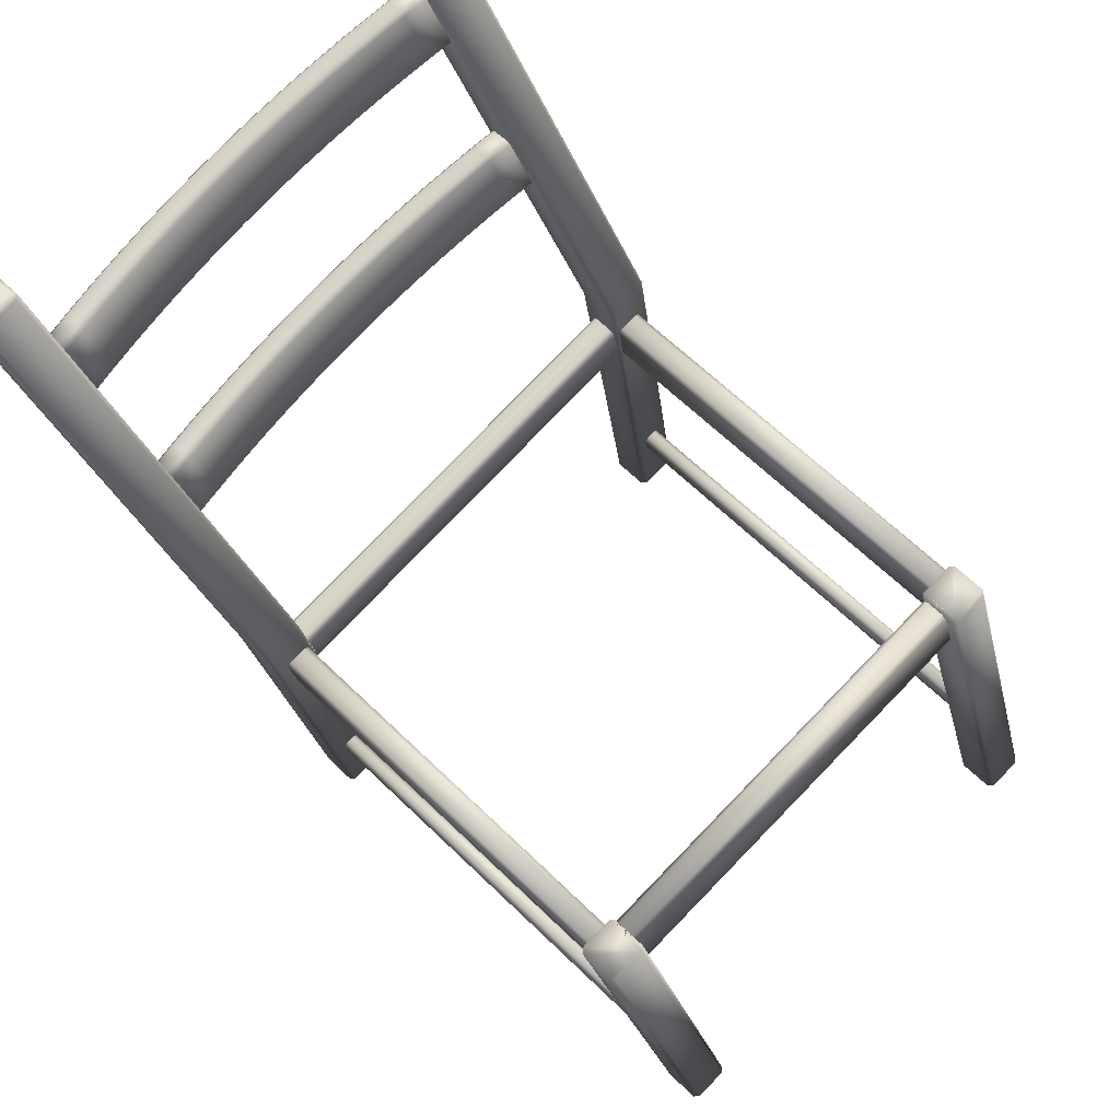
<metadata>
{"format":"obj","ext":"obj","renderer":"f3d","projection":"perspective","resolution":1024,"background":"white","views":[{"elev":-21.1,"azim":-169.4,"up":"+Z"}]}
</metadata>
<code>
g default
v 0.2357 5e-05 -1.954
v 0.2357 1.066 -1.954
v 0.1848 1.066 -2.005
v 0.1848 5e-05 -2.005
v 0.2984 5e-05 -2.017
v 0.2475 5e-05 -2.068
v 0.2475 1.066 -2.068
v 0.2984 1.066 -2.017
v 0.2485 5e-05 -1.954
v 0.1848 5e-05 -2.018
v 0.2347 5e-05 -2.068
v 0.2984 5e-05 -2.004
v 0.1848 1.066 -2.018
v 0.2347 1.066 -2.068
v 0.2485 1.066 -1.954
v 0.2984 1.066 -2.004
v 0.2861 0.2902 -1.992
v 0.2737 0.2902 -1.979
v 0.9507 0.2902 -1.302
v 0.963 0.2902 -1.315
v 0.2861 0.2316 -1.992
v 0.9692 0.2316 -1.309
v 0.9568 0.2316 -1.296
v 0.2737 0.2316 -1.979
v 0.2924 0.2814 -1.998
v 0.9702 0.2815 -1.32
v 0.9745 0.2403 -1.316
v 0.2924 0.2404 -1.998
v 0.9453 0.2815 -1.295
v 0.9496 0.2403 -1.291
v 0.2675 0.2814 -1.973
v 0.2675 0.2404 -1.973
v -0.4028 0.2902 -1.303
v 0.2741 0.2902 -0.6259
v 0.2865 0.2902 -0.6383
v -0.3905 0.2902 -1.315
v -0.4028 0.2316 -1.303
v -0.3905 0.2316 -1.315
v 0.2926 0.2316 -0.6322
v 0.2802 0.2316 -0.6198
v -0.4091 0.2814 -1.297
v -0.4091 0.2404 -1.297
v 0.2731 0.2403 -0.6144
v 0.2688 0.2815 -0.6188
v 0.298 0.2403 -0.6393
v 0.2937 0.2815 -0.6437
v -0.3842 0.2404 -1.322
v -0.3842 0.2814 -1.322
v 0.2723 1.176 -0.7016
v 0.2216 1.176 -0.7522
v 0.3879 2.366 -0.586
v 0.4364 2.352 -0.5375
v 0.2071 1.176 -0.6364
v 0.3712 2.352 -0.4723
v 0.3227 2.366 -0.5208
v 0.1565 1.176 -0.6871
v 0.3993 5e-05 -0.5621
v 0.3466 5e-05 -0.5094
v 0.3341 5e-05 -0.5094
v 0.2835 5e-05 -0.5601
v 0.2835 5e-05 -0.5726
v 0.3361 5e-05 -0.6253
v 0.3486 5e-05 -0.6253
v 0.3993 5e-05 -0.5746
v 0.2091 1.176 -0.7522
v 0.1565 1.176 -0.6996
v 0.3228 2.368 -0.5332
v 0.3755 2.368 -0.5859
v 0.3829 2.375 -0.5785
v 0.3302 2.375 -0.5259
v 0.3787 2.361 -0.4773
v 0.4314 2.361 -0.53
v 0.4363 2.351 -0.5251
v 0.3837 2.351 -0.4724
v 0.2196 1.176 -0.6364
v 0.2723 1.176 -0.6891
v 0.2455 0.9414 -0.7283
v 0.233 1.058 -0.7409
v 0.848 1.058 -1.356
v 0.8606 0.9414 -1.343
v 0.9002 0.9414 -1.304
v 0.8876 1.058 -1.316
v 0.2725 1.058 -0.7014
v 0.2851 0.9414 -0.6888
v 0.8669 0.9325 -1.337
v 0.2518 0.9325 -0.7221
v 0.2392 1.066 -0.7347
v 0.2662 1.066 -0.7077
v 0.8813 1.066 -1.323
v 0.8543 1.066 -1.35
v 0.2788 0.9325 -0.6951
v 0.8939 0.9325 -1.31
v 0.2428 0.9414 -1.961
v 0.2428 1.058 -1.961
v -0.3723 1.058 -1.346
v -0.3723 0.9414 -1.346
v 0.2095 0.9325 -1.995
v 0.2032 0.9414 -2.001
v 0.2032 1.058 -2.001
v 0.2095 1.066 -1.995
v 0.2365 1.066 -1.968
v 0.2365 0.9325 -1.968
v -0.3786 0.9325 -1.352
v -0.4118 0.9414 -1.386
v -0.4118 1.058 -1.386
v -0.4056 0.9325 -1.379
v -0.3786 1.066 -1.352
v -0.4056 1.066 -1.379
v 0.2356 0.9413 -0.7255
v -0.3723 0.9414 -1.333
v -0.3723 1.058 -1.333
v 0.2229 1.058 -0.7382
v 0.1968 0.9413 -0.6868
v 0.1841 1.058 -0.6994
v -0.4111 1.058 -1.295
v -0.4111 0.9414 -1.295
v 0.2302 0.9325 -0.7183
v 0.204 0.9325 -0.6921
v -0.4048 0.9325 -1.301
v -0.3786 0.9325 -1.327
v -0.4048 1.066 -1.301
v -0.3786 1.066 -1.327
v 0.1894 1.066 -0.7066
v 0.2157 1.066 -0.7329
v 0.8634 0.9413 -1.353
v 0.8508 1.058 -1.366
v 0.2556 1.058 -1.961
v 0.2556 0.9414 -1.961
v 0.9022 0.9413 -1.392
v 0.2944 0.9414 -2
v 0.2944 1.058 -2
v 0.8896 1.058 -1.405
v 0.8706 0.9325 -1.359
v 0.2618 0.9325 -1.968
v 0.2881 0.9325 -1.994
v 0.8969 0.9325 -1.385
v 0.2618 1.066 -1.968
v 0.2881 1.066 -1.994
v 0.8561 1.066 -1.373
v 0.8823 1.066 -1.4
v -0.3652 5e-05 -1.353
v -0.4161 5e-05 -1.404
v -0.4161 1.066 -1.404
v -0.3652 1.066 -1.353
v -0.4279 5e-05 -1.291
v -0.4279 1.066 -1.291
v -0.4787 1.066 -1.342
v -0.4787 5e-05 -1.342
v -0.3652 5e-05 -1.34
v -0.4151 5e-05 -1.291
v -0.4787 5e-05 -1.354
v -0.4289 5e-05 -1.404
v -0.4787 1.066 -1.354
v -0.4289 1.066 -1.404
v -0.4151 1.066 -1.291
v -0.3652 1.066 -1.34
v 0.8874 1.176 -1.317
v 1.051 2.352 -1.153
v 1.003 2.366 -1.201
v 0.8367 1.176 -1.367
v 0.9526 1.176 -1.382
v 0.9019 1.176 -1.432
v 1.068 2.366 -1.266
v 1.117 2.352 -1.218
v 1.027 5e-05 -1.19
v 1.014 5e-05 -1.19
v 0.9637 5e-05 -1.24
v 0.9637 5e-05 -1.253
v 1.016 5e-05 -1.306
v 1.029 5e-05 -1.306
v 1.08 5e-05 -1.255
v 1.08 5e-05 -1.242
v 0.8367 1.176 -1.38
v 1.003 2.368 -1.213
v 1.056 2.368 -1.266
v 0.8894 1.176 -1.432
v 1.01 2.375 -1.206
v 1.059 2.361 -1.158
v 1.112 2.361 -1.21
v 1.063 2.375 -1.259
v 1.064 2.351 -1.153
v 0.8999 1.176 -1.317
v 0.9526 1.176 -1.369
v 1.117 2.351 -1.205
v 0.7892 1.608 -1.074
v 0.8211 1.609 -1.111
v 0.838 1.73 -1.094
v 0.8061 1.729 -1.058
v 0.7694 1.739 -1.094
v 0.8013 1.74 -1.131
v 0.7844 1.619 -1.148
v 0.7525 1.619 -1.111
v 0.7588 1.607 -1.105
v 0.7907 1.608 -1.142
v 0.8122 1.602 -1.12
v 0.7803 1.601 -1.083
v 0.9435 1.613 -1.264
v 0.9345 1.606 -1.273
v 0.913 1.612 -1.294
v 0.9068 1.623 -1.3
v 0.9236 1.744 -1.283
v 0.9326 1.752 -1.274
v 0.9541 1.746 -1.253
v 0.9603 1.734 -1.247
v 0.8103 1.748 -1.122
v 0.7783 1.747 -1.085
v 0.7998 1.741 -1.064
v 0.8317 1.742 -1.101
v 0.9137 1.612 -1.225
v 0.9306 1.733 -1.208
v 0.8834 1.611 -1.186
v 0.9002 1.732 -1.169
v 0.8525 1.61 -1.148
v 0.8694 1.731 -1.132
v 0.7071 1.728 -0.9505
v 0.673 1.728 -0.9159
v 0.6562 1.607 -0.9328
v 0.6902 1.607 -0.9674
v 0.7406 1.728 -0.9857
v 0.7238 1.607 -1.003
v 0.7736 1.729 -1.021
v 0.7568 1.608 -1.038
v 0.8939 1.743 -1.244
v 0.877 1.622 -1.261
v 0.8636 1.742 -1.206
v 0.8467 1.621 -1.223
v 0.8327 1.741 -1.168
v 0.8158 1.62 -1.185
v 0.6535 1.617 -1.004
v 0.6195 1.617 -0.9695
v 0.6363 1.738 -0.9526
v 0.6704 1.738 -0.9872
v 0.6871 1.618 -1.039
v 0.7039 1.739 -1.022
v 0.7201 1.618 -1.075
v 0.7369 1.739 -1.058
v 0.8833 1.611 -1.255
v 0.9047 1.605 -1.234
v 0.853 1.609 -1.217
v 0.8744 1.603 -1.195
v 0.8221 1.608 -1.179
v 0.8436 1.602 -1.157
v 0.6813 1.6 -0.9764
v 0.6472 1.6 -0.9418
v 0.6257 1.606 -0.9632
v 0.6598 1.606 -0.9978
v 0.7148 1.6 -1.012
v 0.6933 1.606 -1.033
v 0.7478 1.6 -1.047
v 0.7263 1.606 -1.069
v 0.6794 1.746 -0.9783
v 0.6453 1.746 -0.9437
v 0.6667 1.74 -0.9222
v 0.7008 1.74 -0.9568
v 0.7129 1.746 -1.013
v 0.7344 1.74 -0.992
v 0.7459 1.746 -1.049
v 0.7673 1.74 -1.028
v 0.9243 1.744 -1.214
v 0.9028 1.75 -1.236
v 0.894 1.743 -1.176
v 0.8725 1.749 -1.197
v 0.8631 1.742 -1.138
v 0.8416 1.748 -1.159
v 0.5145 1.608 -0.7998
v 0.5314 1.729 -0.7829
v 0.4946 1.73 -0.751
v 0.4778 1.609 -0.7678
v 0.4947 1.739 -0.8196
v 0.4778 1.619 -0.8364
v 0.4411 1.619 -0.8045
v 0.4579 1.74 -0.7877
v 0.4841 1.607 -0.8302
v 0.5056 1.601 -0.8087
v 0.4688 1.602 -0.7768
v 0.4474 1.608 -0.7982
v 0.3254 1.613 -0.6455
v 0.3423 1.734 -0.6286
v 0.336 1.746 -0.6349
v 0.3145 1.752 -0.6564
v 0.3056 1.744 -0.6653
v 0.2887 1.623 -0.6822
v 0.295 1.612 -0.6759
v 0.3164 1.606 -0.6545
v 0.4669 1.748 -0.7787
v 0.4884 1.742 -0.7572
v 0.5251 1.741 -0.7892
v 0.5036 1.747 -0.8106
v 0.3643 1.612 -0.6753
v 0.3812 1.733 -0.6584
v 0.4027 1.611 -0.7056
v 0.4195 1.732 -0.6887
v 0.4405 1.61 -0.7364
v 0.4573 1.731 -0.7196
v 0.6384 1.728 -0.8819
v 0.6216 1.607 -0.8987
v 0.6033 1.728 -0.8483
v 0.5864 1.607 -0.8652
v 0.5676 1.729 -0.8153
v 0.5507 1.608 -0.8322
v 0.3445 1.743 -0.6951
v 0.3276 1.622 -0.712
v 0.3828 1.742 -0.7254
v 0.366 1.621 -0.7423
v 0.4207 1.741 -0.7563
v 0.4038 1.62 -0.7731
v 0.5849 1.617 -0.9354
v 0.6017 1.738 -0.9186
v 0.5497 1.618 -0.9019
v 0.5666 1.739 -0.885
v 0.514 1.618 -0.8689
v 0.5309 1.739 -0.852
v 0.3339 1.611 -0.7057
v 0.3553 1.605 -0.6842
v 0.3722 1.609 -0.736
v 0.3937 1.603 -0.7145
v 0.4101 1.608 -0.7669
v 0.4315 1.602 -0.7454
v 0.6126 1.6 -0.9077
v 0.5911 1.606 -0.9292
v 0.5775 1.6 -0.8742
v 0.556 1.606 -0.8956
v 0.5418 1.6 -0.8412
v 0.5203 1.606 -0.8626
v 0.6107 1.746 -0.9096
v 0.6321 1.74 -0.8881
v 0.5755 1.746 -0.8761
v 0.597 1.74 -0.8546
v 0.5399 1.746 -0.8431
v 0.5613 1.74 -0.8216
v 0.3749 1.744 -0.6647
v 0.3534 1.75 -0.6862
v 0.4132 1.743 -0.695
v 0.3918 1.749 -0.7165
v 0.4511 1.742 -0.7259
v 0.4296 1.748 -0.7473
v 0.8517 2.038 -1.012
v 0.8834 2.039 -1.049
v 0.9002 2.16 -1.032
v 0.8686 2.159 -0.9951
v 0.8319 2.169 -1.032
v 0.8635 2.17 -1.069
v 0.8467 2.049 -1.086
v 0.815 2.048 -1.049
v 0.8213 2.037 -1.042
v 0.8529 2.037 -1.079
v 0.8744 2.031 -1.058
v 0.8428 2.031 -1.021
v 1.004 2.043 -1.203
v 0.9951 2.036 -1.212
v 0.9736 2.042 -1.233
v 0.9673 2.054 -1.24
v 0.9842 2.174 -1.223
v 0.9931 2.182 -1.214
v 1.015 2.176 -1.192
v 1.021 2.164 -1.186
v 0.8725 2.177 -1.06
v 0.8408 2.177 -1.023
v 0.8623 2.171 -1.001
v 0.894 2.171 -1.038
v 0.9747 2.042 -1.164
v 0.9916 2.163 -1.147
v 0.9449 2.041 -1.125
v 0.9617 2.162 -1.108
v 0.9144 2.04 -1.087
v 0.9313 2.161 -1.07
v 0.77 2.158 -0.8876
v 0.736 2.158 -0.853
v 0.7191 2.037 -0.8698
v 0.7532 2.037 -0.9045
v 0.8035 2.158 -0.9228
v 0.7866 2.037 -0.9397
v 0.8363 2.158 -0.9587
v 0.8195 2.038 -0.9755
v 0.9549 2.173 -1.183
v 0.9381 2.052 -1.2
v 0.9251 2.172 -1.145
v 0.9082 2.051 -1.161
v 0.8946 2.171 -1.106
v 0.8777 2.05 -1.123
v 0.7165 2.047 -0.9412
v 0.6824 2.047 -0.9065
v 0.6993 2.168 -0.8897
v 0.7333 2.168 -0.9243
v 0.7499 2.047 -0.9764
v 0.7668 2.168 -0.9595
v 0.7828 2.048 -1.012
v 0.7996 2.169 -0.9954
v 0.9443 2.041 -1.194
v 0.9658 2.035 -1.173
v 0.9145 2.039 -1.155
v 0.9359 2.033 -1.134
v 0.884 2.038 -1.117
v 0.9055 2.032 -1.096
v 0.7442 2.03 -0.9134
v 0.7102 2.029 -0.8788
v 0.6887 2.035 -0.9003
v 0.7227 2.036 -0.9349
v 0.7777 2.03 -0.9487
v 0.7562 2.036 -0.9701
v 0.8105 2.03 -0.9845
v 0.789 2.036 -1.006
v 0.7423 2.175 -0.9154
v 0.7082 2.175 -0.8807
v 0.7297 2.169 -0.8593
v 0.7638 2.169 -0.8939
v 0.7757 2.176 -0.9506
v 0.7972 2.17 -0.9291
v 0.8086 2.176 -0.9864
v 0.83 2.17 -0.9649
v 0.9853 2.174 -1.153
v 0.9639 2.18 -1.174
v 0.9555 2.173 -1.114
v 0.934 2.179 -1.136
v 0.925 2.172 -1.076
v 0.9035 2.178 -1.097
v 0.577 2.038 -0.7373
v 0.5939 2.159 -0.7204
v 0.5569 2.16 -0.6887
v 0.54 2.039 -0.7056
v 0.5572 2.169 -0.7571
v 0.5403 2.048 -0.774
v 0.5033 2.049 -0.7423
v 0.5202 2.17 -0.7254
v 0.5466 2.037 -0.7677
v 0.5681 2.031 -0.7462
v 0.531 2.031 -0.7146
v 0.5096 2.037 -0.736
v 0.386 2.043 -0.5849
v 0.4028 2.164 -0.5681
v 0.3965 2.176 -0.5744
v 0.3751 2.182 -0.5958
v 0.3661 2.174 -0.6048
v 0.3493 2.054 -0.6216
v 0.3555 2.042 -0.6154
v 0.377 2.036 -0.5939
v 0.5291 2.177 -0.7165
v 0.5506 2.171 -0.695
v 0.5876 2.171 -0.7267
v 0.5661 2.177 -0.7481
v 0.4254 2.042 -0.6142
v 0.4422 2.163 -0.5974
v 0.4642 2.041 -0.6441
v 0.481 2.162 -0.6272
v 0.5024 2.04 -0.6746
v 0.5192 2.161 -0.6577
v 0.7014 2.158 -0.8189
v 0.6845 2.037 -0.8358
v 0.6661 2.158 -0.7855
v 0.6493 2.037 -0.8024
v 0.6303 2.158 -0.7526
v 0.6134 2.038 -0.7695
v 0.4055 2.173 -0.634
v 0.3887 2.052 -0.6509
v 0.4443 2.172 -0.6639
v 0.4275 2.051 -0.6808
v 0.4825 2.171 -0.6944
v 0.4657 2.05 -0.7112
v 0.6478 2.047 -0.8725
v 0.6647 2.168 -0.8556
v 0.6126 2.047 -0.8391
v 0.6294 2.168 -0.8222
v 0.5767 2.048 -0.8062
v 0.5936 2.169 -0.7893
v 0.3949 2.041 -0.6446
v 0.4164 2.035 -0.6232
v 0.4337 2.039 -0.6745
v 0.4552 2.033 -0.653
v 0.472 2.038 -0.705
v 0.4934 2.032 -0.6835
v 0.6755 2.03 -0.8448
v 0.6541 2.036 -0.8662
v 0.6403 2.03 -0.8113
v 0.6188 2.036 -0.8328
v 0.6045 2.03 -0.7785
v 0.583 2.036 -0.7999
v 0.6736 2.175 -0.8467
v 0.6951 2.169 -0.8252
v 0.6384 2.176 -0.8132
v 0.6598 2.17 -0.7918
v 0.6026 2.176 -0.7804
v 0.624 2.17 -0.7589
v 0.4359 2.174 -0.6036
v 0.4145 2.18 -0.6251
v 0.4748 2.173 -0.6335
v 0.4533 2.179 -0.655
v 0.513 2.172 -0.664
v 0.4915 2.178 -0.6854
v -1.128 1.809 -2.424
v -0.1697 1.809 -3.24
v -0.8343 1.809 -2.079
v 0.1242 1.809 -2.894
v -1.099 1.744 -2.526
v -0.1697 1.809 -3.24
v 0.1242 1.809 -2.894
v -0.8343 1.809 -2.079
v -1.128 1.809 -2.424
v -1.099 1.744 -2.526
g polySurface4
f 1 2 3 4
f 5 6 7 8
f 9 1 4 10 11 6 5 12
f 10 13 14 11
f 13 3 2 15 16 8 7 14
f 15 9 12 16
f 1 9 15 2
f 3 13 10 4
f 6 11 14 7
f 8 16 12 5
f 17 18 19 20
f 21 22 23 24
f 25 26 27 28
f 26 20 19 29 30 23 22 27
f 29 31 32 30
f 31 18 17 25 28 21 24 32
f 18 31 29 19
f 20 26 25 17
f 21 28 27 22
f 23 30 32 24
f 33 34 35 36
f 37 38 39 40
f 41 42 43 44
f 44 43 40 39 45 46 35 34
f 46 45 47 48
f 48 47 38 37 42 41 33 36
f 36 35 46 48
f 34 33 41 44
f 37 40 43 42
f 39 38 47 45
f 49 50 51 52
f 53 54 55 56
f 57 58 59 60 61 62 63 64
f 65 66 67 68
f 69 70 71 72
f 73 74 75 76
f 49 64 63 50
f 65 62 61 66
f 56 60 59 53
f 75 58 57 76
f 73 52 72
f 51 68 69
f 74 71 54
f 70 67 55
f 49 52 73 76
f 52 51 69 72
f 51 50 65 68
f 56 55 67 66
f 55 54 71 70
f 54 53 75 74
f 68 67 70 69
f 72 71 74 73
f 76 57 64 49
f 50 63 62 65
f 66 61 60 56
f 53 59 58 75
f 77 78 79 80
f 81 82 83 84
f 80 85 86 77
f 87 88 89 90
f 84 91 92 81
f 83 82 89 88
f 85 92 91 86
f 78 87 90 79
f 93 94 95 96
f 97 98 99 100 101 94 93 102
f 96 103 102 93
f 104 105 99 98
f 106 103 96 95 107 108 105 104
f 108 107 101 100
f 104 98 97 106
f 95 94 101 107
f 97 102 103 106
f 105 108 100 99
f 109 110 111 112
f 113 114 115 116
f 117 118 119 120
f 120 119 116 115 121 122 111 110
f 122 121 123 124
f 124 123 114 113 118 117 109 112
f 112 111 122 124
f 110 109 117 120
f 113 116 119 118
f 115 114 123 121
f 125 126 127 128
f 129 130 131 132
f 133 134 135 136
f 134 128 127 137 138 131 130 135
f 137 139 140 138
f 139 126 125 133 136 129 132 140
f 126 139 137 127
f 128 134 133 125
f 129 136 135 130
f 131 138 140 132
f 141 142 143 144
f 145 146 147 148
f 149 150 145 148 151 152 142 141
f 152 151 153 154
f 154 153 147 146 155 156 144 143
f 156 155 150 149
f 141 144 156 149
f 143 142 152 154
f 148 147 153 151
f 146 145 150 155
f 157 158 159 160
f 161 162 163 164
f 165 166 167 168 169 170 171 172
f 173 174 175 176
f 177 178 179 180
f 181 182 183 184
f 157 160 167 166
f 173 176 169 168
f 162 161 171 170
f 183 182 165 172
f 181 178 158
f 159 177 174
f 184 164 179
f 180 163 175
f 157 182 181 158
f 158 178 177 159
f 159 174 173 160
f 162 176 175 163
f 163 180 179 164
f 164 184 183 161
f 174 177 180 175
f 178 181 184 179
f 182 157 166 165
f 160 173 168 167
f 176 162 170 169
f 161 183 172 171
f 185 186 187 188
f 189 190 191 192
f 193 194 195 196
f 197 198 199 200 201 202 203 204
f 205 206 207 208
f 209 197 204 210
f 211 209 210 212
f 213 211 212 214
f 186 213 214 187
f 215 216 217 218
f 219 215 218 220
f 221 219 220 222
f 188 221 222 185
f 223 201 200 224
f 225 223 224 226
f 227 225 226 228
f 190 227 228 191
f 229 230 231 232
f 233 229 232 234
f 235 233 234 236
f 192 235 236 189
f 237 199 198 238
f 239 237 238 240
f 241 239 240 242
f 194 241 242 195
f 243 244 245 246
f 247 243 246 248
f 249 247 248 250
f 196 249 250 193
f 251 252 253 254
f 255 251 254 256
f 257 255 256 258
f 206 257 258 207
f 259 203 202 260
f 261 259 260 262
f 263 261 262 264
f 208 263 264 205
f 217 244 243 218
f 204 203 259 210
f 231 252 251 232
f 200 199 237 224
f 218 243 247 220
f 220 247 249 222
f 222 249 196 185
f 185 196 195 186
f 186 195 242 213
f 213 242 240 211
f 211 240 238 209
f 209 238 198 197
f 210 259 261 212
f 212 261 263 214
f 214 263 208 187
f 187 208 207 188
f 188 207 258 221
f 221 258 256 219
f 219 256 254 215
f 215 254 253 216
f 232 251 255 234
f 234 255 257 236
f 236 257 206 189
f 189 206 205 190
f 190 205 264 227
f 227 264 262 225
f 225 262 260 223
f 223 260 202 201
f 224 237 239 226
f 226 239 241 228
f 228 241 194 191
f 191 194 193 192
f 192 193 250 235
f 235 250 248 233
f 233 248 246 229
f 229 246 245 230
f 265 266 267 268
f 269 270 271 272
f 273 274 275 276
f 277 278 279 280 281 282 283 284
f 285 286 287 288
f 289 290 278 277
f 291 292 290 289
f 293 294 292 291
f 268 267 294 293
f 295 296 217 216
f 297 298 296 295
f 299 300 298 297
f 266 265 300 299
f 301 302 282 281
f 303 304 302 301
f 305 306 304 303
f 272 271 306 305
f 307 308 231 230
f 309 310 308 307
f 311 312 310 309
f 270 269 312 311
f 313 314 284 283
f 315 316 314 313
f 317 318 316 315
f 276 275 318 317
f 319 320 245 244
f 321 322 320 319
f 323 324 322 321
f 274 273 324 323
f 325 326 253 252
f 327 328 326 325
f 329 330 328 327
f 288 287 330 329
f 331 332 280 279
f 333 334 332 331
f 335 336 334 333
f 286 285 336 335
f 217 296 319 244
f 278 290 331 279
f 231 308 325 252
f 282 302 313 283
f 296 298 321 319
f 298 300 323 321
f 300 265 274 323
f 265 268 275 274
f 268 293 318 275
f 293 291 316 318
f 291 289 314 316
f 289 277 284 314
f 290 292 333 331
f 292 294 335 333
f 294 267 286 335
f 267 266 287 286
f 266 299 330 287
f 299 297 328 330
f 297 295 326 328
f 295 216 253 326
f 308 310 327 325
f 310 312 329 327
f 312 269 288 329
f 269 272 285 288
f 272 305 336 285
f 305 303 334 336
f 303 301 332 334
f 301 281 280 332
f 302 304 315 313
f 304 306 317 315
f 306 271 276 317
f 271 270 273 276
f 270 311 324 273
f 311 309 322 324
f 309 307 320 322
f 307 230 245 320
f 337 338 339 340
f 341 342 343 344
f 345 346 347 348
f 349 350 351 352 353 354 355 356
f 357 358 359 360
f 361 349 356 362
f 363 361 362 364
f 365 363 364 366
f 338 365 366 339
f 367 368 369 370
f 371 367 370 372
f 373 371 372 374
f 340 373 374 337
f 375 353 352 376
f 377 375 376 378
f 379 377 378 380
f 342 379 380 343
f 381 382 383 384
f 385 381 384 386
f 387 385 386 388
f 344 387 388 341
f 389 351 350 390
f 391 389 390 392
f 393 391 392 394
f 346 393 394 347
f 395 396 397 398
f 399 395 398 400
f 401 399 400 402
f 348 401 402 345
f 403 404 405 406
f 407 403 406 408
f 409 407 408 410
f 358 409 410 359
f 411 355 354 412
f 413 411 412 414
f 415 413 414 416
f 360 415 416 357
f 369 396 395 370
f 356 355 411 362
f 383 404 403 384
f 352 351 389 376
f 370 395 399 372
f 372 399 401 374
f 374 401 348 337
f 337 348 347 338
f 338 347 394 365
f 365 394 392 363
f 363 392 390 361
f 361 390 350 349
f 362 411 413 364
f 364 413 415 366
f 366 415 360 339
f 339 360 359 340
f 340 359 410 373
f 373 410 408 371
f 371 408 406 367
f 367 406 405 368
f 384 403 407 386
f 386 407 409 388
f 388 409 358 341
f 341 358 357 342
f 342 357 416 379
f 379 416 414 377
f 377 414 412 375
f 375 412 354 353
f 376 389 391 378
f 378 391 393 380
f 380 393 346 343
f 343 346 345 344
f 344 345 402 387
f 387 402 400 385
f 385 400 398 381
f 381 398 397 382
f 417 418 419 420
f 421 422 423 424
f 425 426 427 428
f 429 430 431 432 433 434 435 436
f 437 438 439 440
f 441 442 430 429
f 443 444 442 441
f 445 446 444 443
f 420 419 446 445
f 447 448 369 368
f 449 450 448 447
f 451 452 450 449
f 418 417 452 451
f 453 454 434 433
f 455 456 454 453
f 457 458 456 455
f 424 423 458 457
f 459 460 383 382
f 461 462 460 459
f 463 464 462 461
f 422 421 464 463
f 465 466 436 435
f 467 468 466 465
f 469 470 468 467
f 428 427 470 469
f 471 472 397 396
f 473 474 472 471
f 475 476 474 473
f 426 425 476 475
f 477 478 405 404
f 479 480 478 477
f 481 482 480 479
f 440 439 482 481
f 483 484 432 431
f 485 486 484 483
f 487 488 486 485
f 438 437 488 487
f 369 448 471 396
f 430 442 483 431
f 383 460 477 404
f 434 454 465 435
f 448 450 473 471
f 450 452 475 473
f 452 417 426 475
f 417 420 427 426
f 420 445 470 427
f 445 443 468 470
f 443 441 466 468
f 441 429 436 466
f 442 444 485 483
f 444 446 487 485
f 446 419 438 487
f 419 418 439 438
f 418 451 482 439
f 451 449 480 482
f 449 447 478 480
f 447 368 405 478
f 460 462 479 477
f 462 464 481 479
f 464 421 440 481
f 421 424 437 440
f 424 457 488 437
f 457 455 486 488
f 455 453 484 486
f 453 433 432 484
f 454 456 467 465
f 456 458 469 467
f 458 423 428 469
f 423 422 425 428
f 422 463 476 425
f 463 461 474 476
f 461 459 472 474
f 459 382 397 472

</code>
